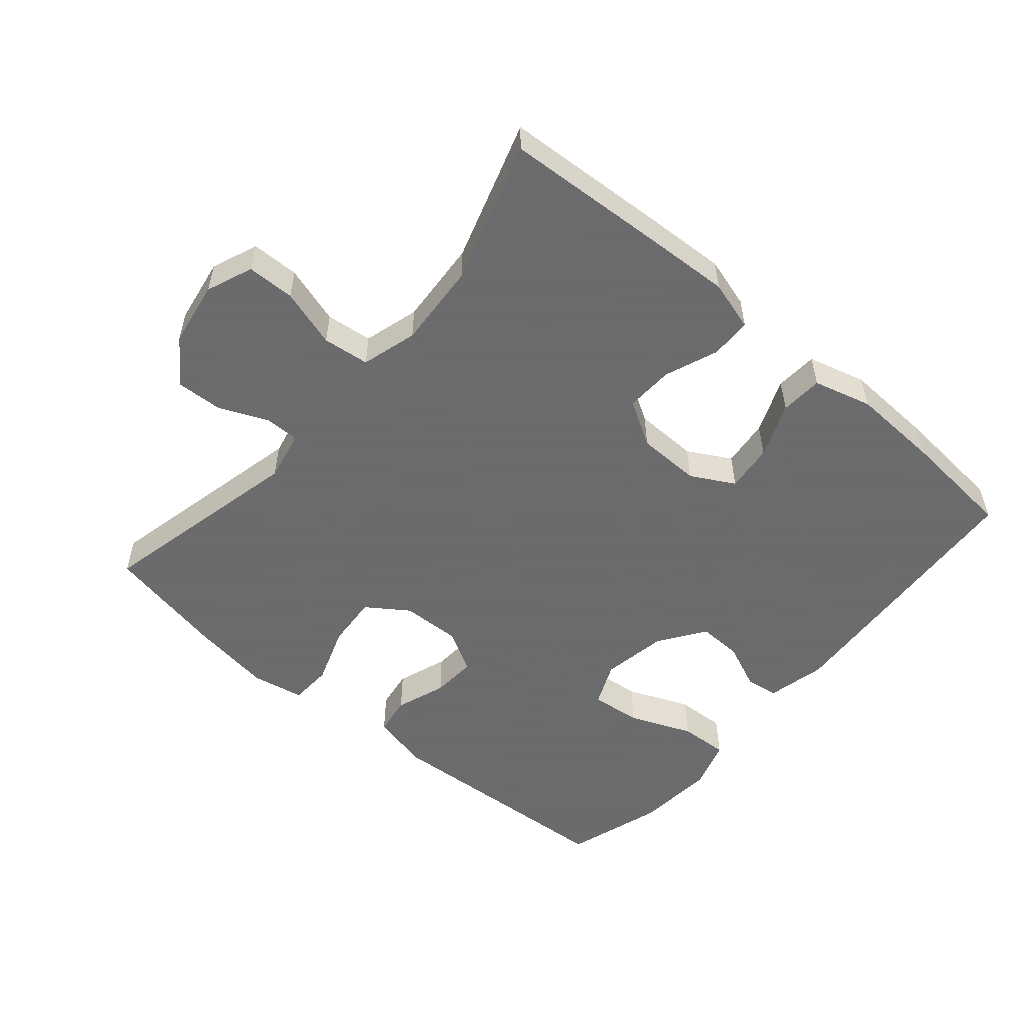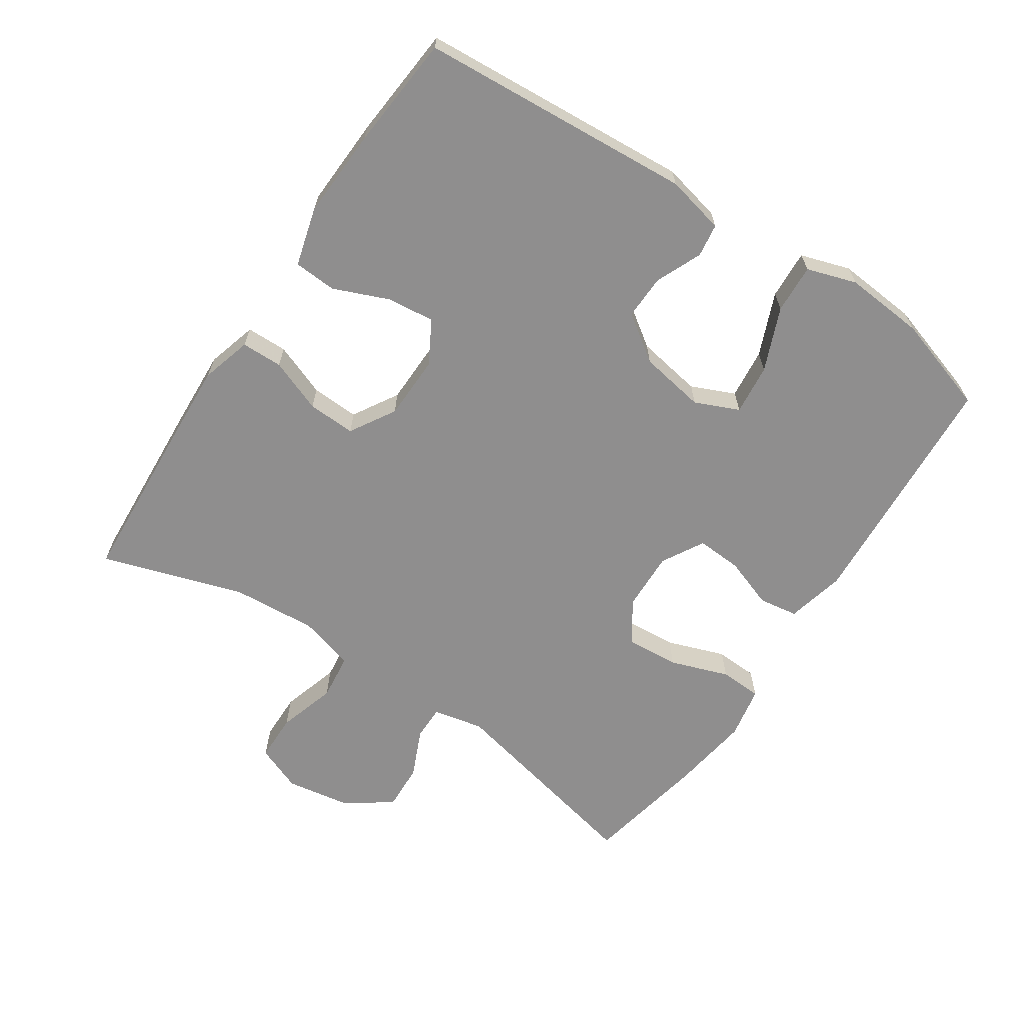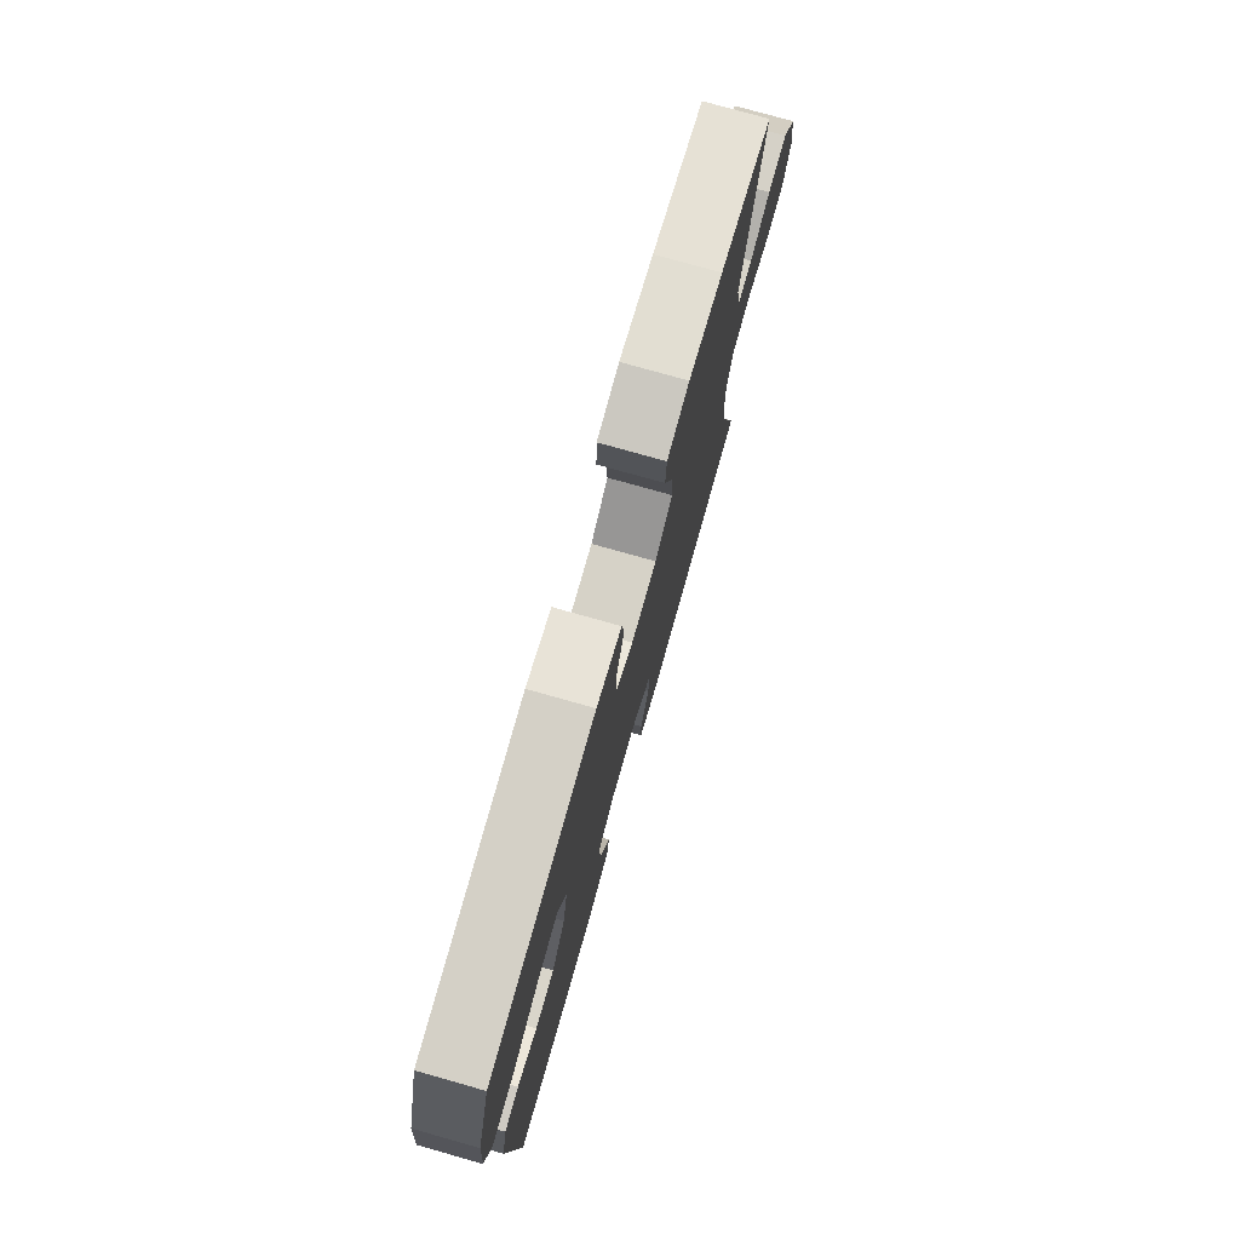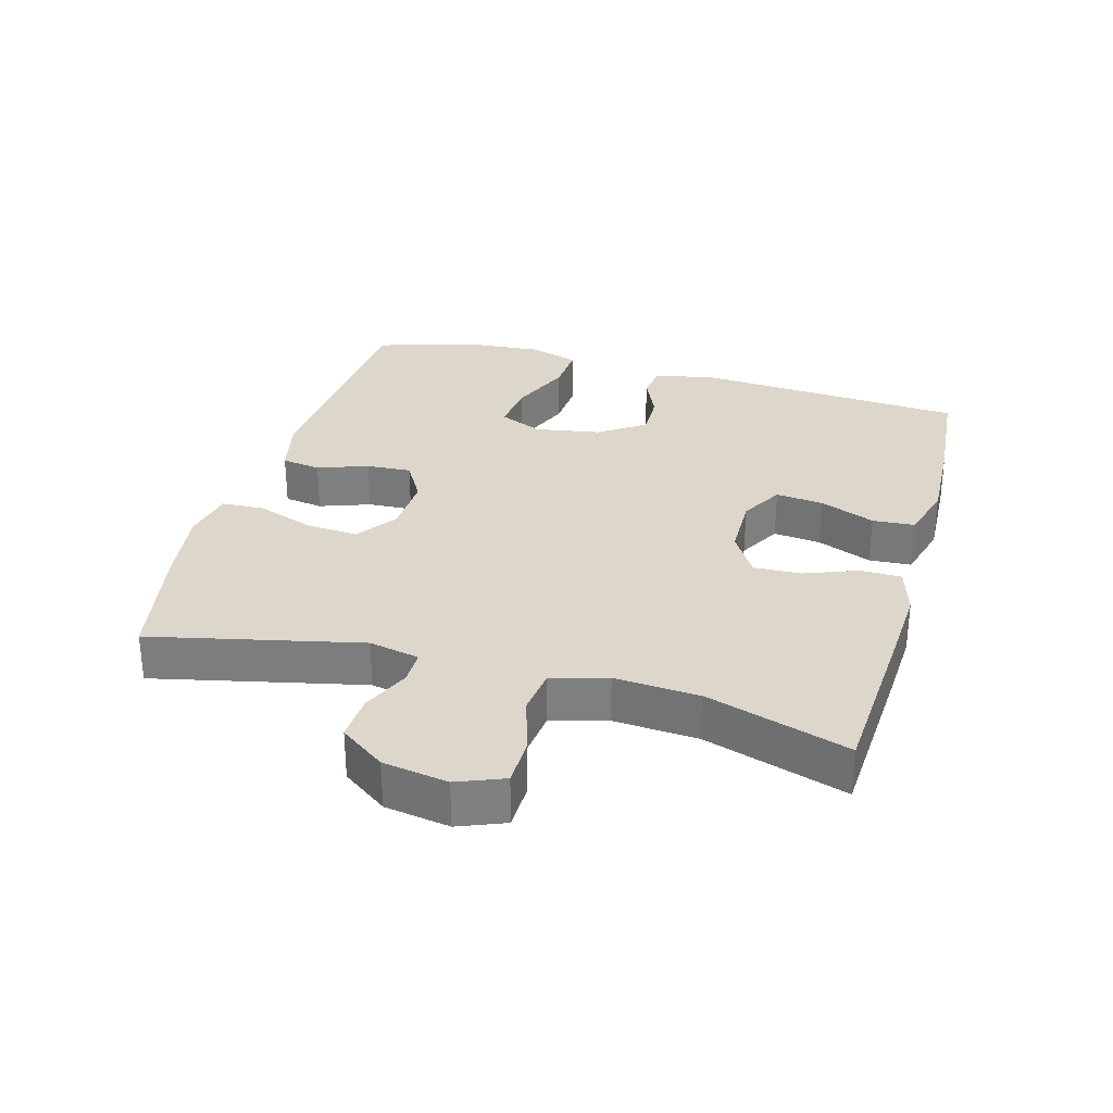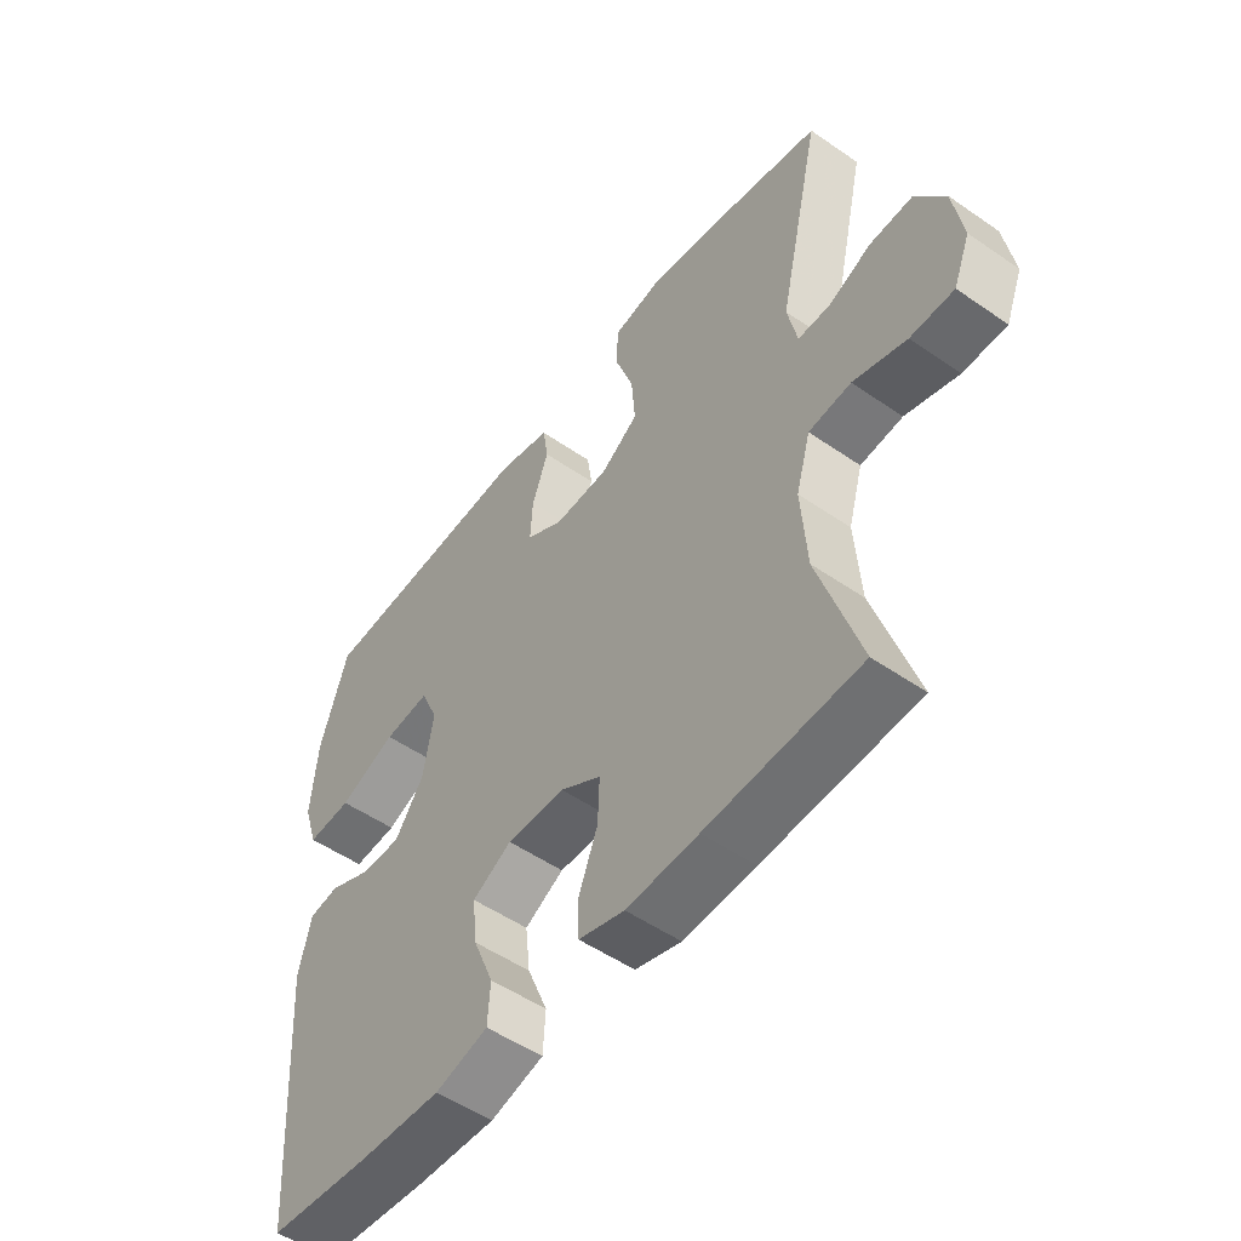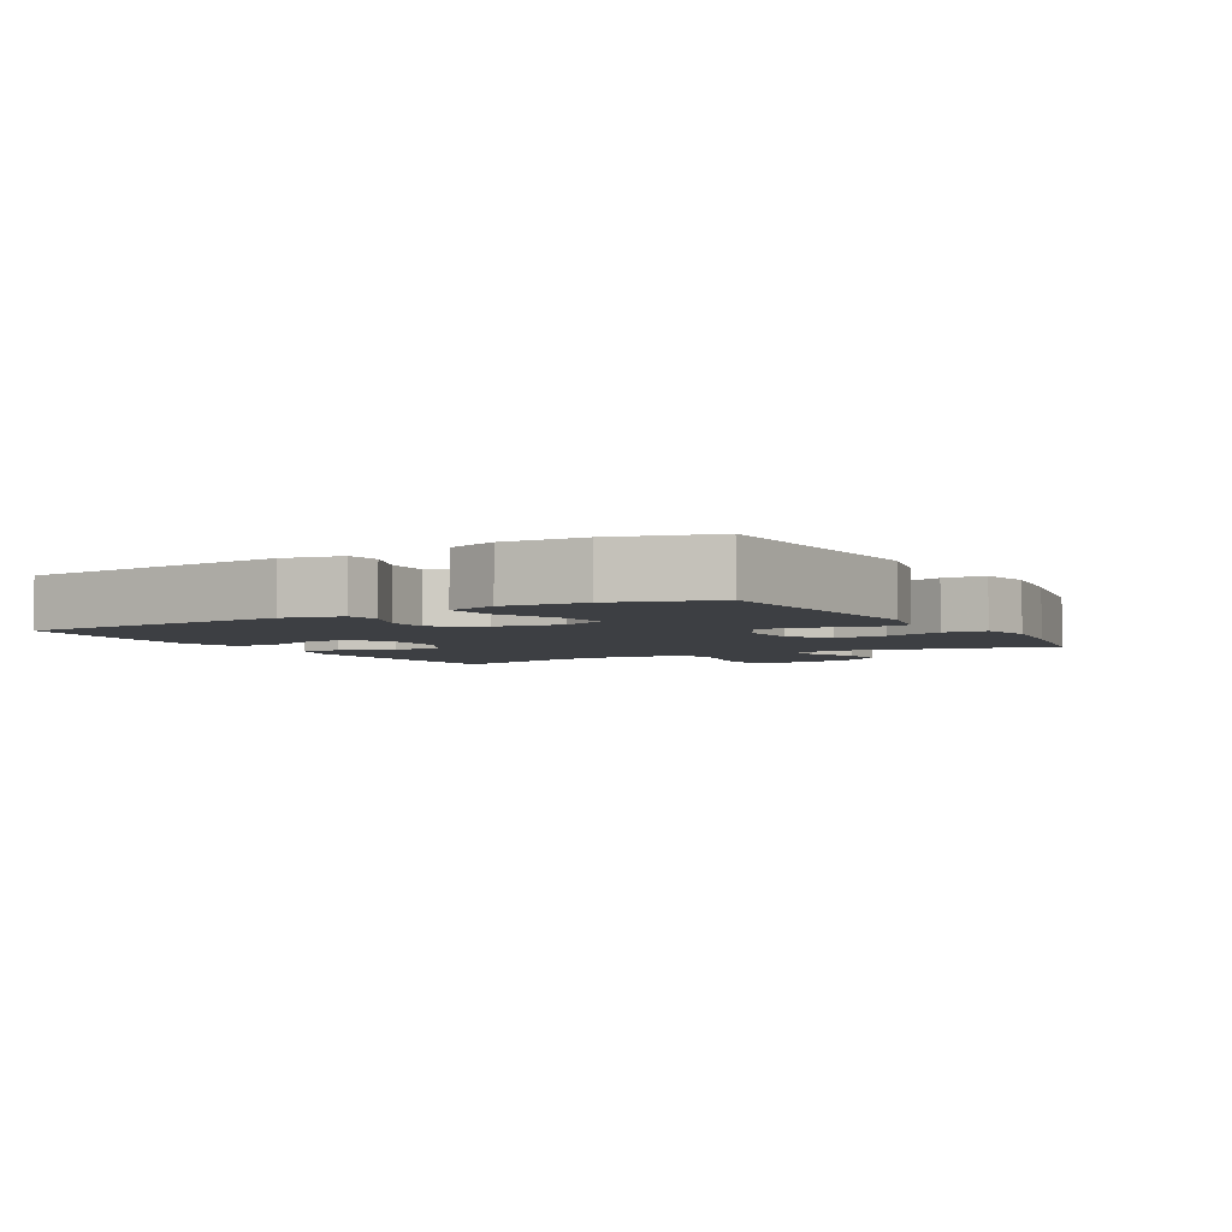
<metadata>
{"format":"obj","ext":"obj","renderer":"f3d","projection":"perspective","resolution":1024,"background":"white","views":[{"elev":-53.5,"azim":139.5,"up":"+Y"},{"elev":-65.0,"azim":-123.6,"up":"+Y"},{"elev":76.5,"azim":-74.2,"up":"+Z"},{"elev":30.4,"azim":105.7,"up":"+Y"},{"elev":-52.0,"azim":53.2,"up":"+Z"},{"elev":-4.0,"azim":-59.6,"up":"+Y"}]}
</metadata>
<code>
v -0.5 0.07 -0.5
v -0.529 0.07 -0.088
v -0.509 0.07 0
v -0.459 0.07 0.007
v -0.39 0.07 -0.023
v -0.323 0.07 -0.025
v -0.275 0.07 0.044
v -0.258 0.07 0.143
v -0.287 0.07 0.209
v -0.363 0.07 0.201
v -0.458 0.07 0.162
v -0.532 0.07 0.158
v -0.556 0.07 0.233
v -0.546 0.07 0.353
v -0.5 0.07 0.5
v -0.131 0.07 0.523
v -0.043 0.07 0.502
v -0.034 0.07 0.443
v -0.061 0.07 0.367
v -0.065 0.07 0.299
v -0.002 0.07 0.263
v 0.088 0.07 0.266
v 0.15 0.07 0.309
v 0.144 0.07 0.388
v 0.113 0.07 0.476
v 0.116 0.07 0.54
v 0.195 0.07 0.555
v 0.316 0.07 0.537
v 0.5 0.07 0.5
v 0.429 0.07 0.185
v 0.445 0.07 0.109
v 0.497 0.07 0.109
v 0.57 0.07 0.141
v 0.64 0.07 0.144
v 0.689 0.07 0.076
v 0.705 0.07 -0.022
v 0.677 0.07 -0.092
v 0.605 0.07 -0.093
v 0.517 0.07 -0.066
v 0.447 0.07 -0.074
v 0.423 0.07 -0.158
v 0.432 0.07 -0.286
v 0.5 0.07 -0.5
v 0.247 0.07 -0.515
v 0.128 0.07 -0.521
v 0.052 0.07 -0.499
v 0.051 0.07 -0.437
v 0.082 0.07 -0.357
v 0.085 0.07 -0.285
v 0.017 0.07 -0.244
v -0.079 0.07 -0.242
v -0.144 0.07 -0.278
v -0.136 0.07 -0.35
v -0.102 0.07 -0.433
v -0.106 0.07 -0.497
v -0.194 0.07 -0.521
v -0.329 0.07 -0.515
v -0.5 0 -0.5
v -0.529 0 -0.088
v -0.509 0 0
v -0.459 0 0.007
v -0.39 0 -0.023
v -0.323 0 -0.025
v -0.275 0 0.044
v -0.258 0 0.143
v -0.287 0 0.209
v -0.363 0 0.201
v -0.458 0 0.162
v -0.532 0 0.158
v -0.556 0 0.233
v -0.546 0 0.353
v -0.5 0 0.5
v -0.131 0 0.523
v -0.043 0 0.502
v -0.034 0 0.443
v -0.061 0 0.367
v -0.065 0 0.299
v -0.002 0 0.263
v 0.088 0 0.266
v 0.15 0 0.309
v 0.144 0 0.388
v 0.113 0 0.476
v 0.116 0 0.54
v 0.195 0 0.555
v 0.316 0 0.537
v 0.5 0 0.5
v 0.429 0 0.185
v 0.445 0 0.109
v 0.497 0 0.109
v 0.57 0 0.141
v 0.64 0 0.144
v 0.689 0 0.076
v 0.705 0 -0.022
v 0.677 0 -0.092
v 0.605 0 -0.093
v 0.517 0 -0.066
v 0.447 0 -0.074
v 0.423 0 -0.158
v 0.432 0 -0.286
v 0.5 0 -0.5
v 0.247 0 -0.515
v 0.128 0 -0.521
v 0.052 0 -0.499
v 0.051 0 -0.437
v 0.082 0 -0.357
v 0.085 0 -0.285
v 0.017 0 -0.244
v -0.079 0 -0.242
v -0.144 0 -0.278
v -0.136 0 -0.35
v -0.102 0 -0.433
v -0.106 0 -0.497
v -0.194 0 -0.521
v -0.329 0 -0.515
f 3 4 5
f 2 3 5
f 1 2 5
f 57 1 5
f 56 57 5
f 55 56 5
f 54 55 5
f 53 54 5
f 52 53 5 6
f 51 52 6 7
f 50 51 7 8
f 49 50 8 9
f 46 47 48
f 45 46 48
f 44 45 48
f 43 44 48
f 42 43 48
f 41 42 48 49
f 40 41 49 9
f 37 38 39
f 36 37 39
f 35 36 39
f 34 35 39
f 33 34 39
f 32 33 39
f 31 32 39 40
f 30 31 40 9
f 28 29 30
f 27 28 30
f 26 27 30
f 25 26 30
f 24 25 30
f 23 24 30
f 22 23 30
f 21 22 30 9
f 17 18 19
f 16 17 19
f 15 16 19
f 14 15 19
f 13 14 19
f 12 13 19
f 11 12 19
f 10 11 19
f 10 19 20
f 9 10 20 21
f 62 61 60
f 62 60 59
f 62 59 58
f 62 58 114
f 62 114 113
f 62 113 112
f 62 112 111
f 62 111 110
f 63 62 110 109
f 64 63 109 108
f 65 64 108 107
f 66 65 107 106
f 105 104 103
f 105 103 102
f 105 102 101
f 105 101 100
f 105 100 99
f 106 105 99 98
f 66 106 98 97
f 96 95 94
f 96 94 93
f 96 93 92
f 96 92 91
f 96 91 90
f 96 90 89
f 97 96 89 88
f 66 97 88 87
f 87 86 85
f 87 85 84
f 87 84 83
f 87 83 82
f 87 82 81
f 87 81 80
f 87 80 79
f 66 87 79 78
f 76 75 74
f 76 74 73
f 76 73 72
f 76 72 71
f 76 71 70
f 76 70 69
f 76 69 68
f 76 68 67
f 77 76 67
f 78 77 67 66
f 1 58 59 2
f 2 59 60 3
f 3 60 61 4
f 4 61 62 5
f 5 62 63 6
f 6 63 64 7
f 7 64 65 8
f 8 65 66 9
f 9 66 67 10
f 10 67 68 11
f 11 68 69 12
f 12 69 70 13
f 13 70 71 14
f 14 71 72 15
f 15 72 73 16
f 16 73 74 17
f 17 74 75 18
f 18 75 76 19
f 19 76 77 20
f 20 77 78 21
f 21 78 79 22
f 22 79 80 23
f 23 80 81 24
f 24 81 82 25
f 25 82 83 26
f 26 83 84 27
f 27 84 85 28
f 28 85 86 29
f 29 86 87 30
f 30 87 88 31
f 31 88 89 32
f 32 89 90 33
f 33 90 91 34
f 34 91 92 35
f 35 92 93 36
f 36 93 94 37
f 37 94 95 38
f 38 95 96 39
f 39 96 97 40
f 40 97 98 41
f 41 98 99 42
f 42 99 100 43
f 43 100 101 44
f 44 101 102 45
f 45 102 103 46
f 46 103 104 47
f 47 104 105 48
f 48 105 106 49
f 49 106 107 50
f 50 107 108 51
f 51 108 109 52
f 52 109 110 53
f 53 110 111 54
f 54 111 112 55
f 55 112 113 56
f 56 113 114 57
f 57 114 58 1

</code>
